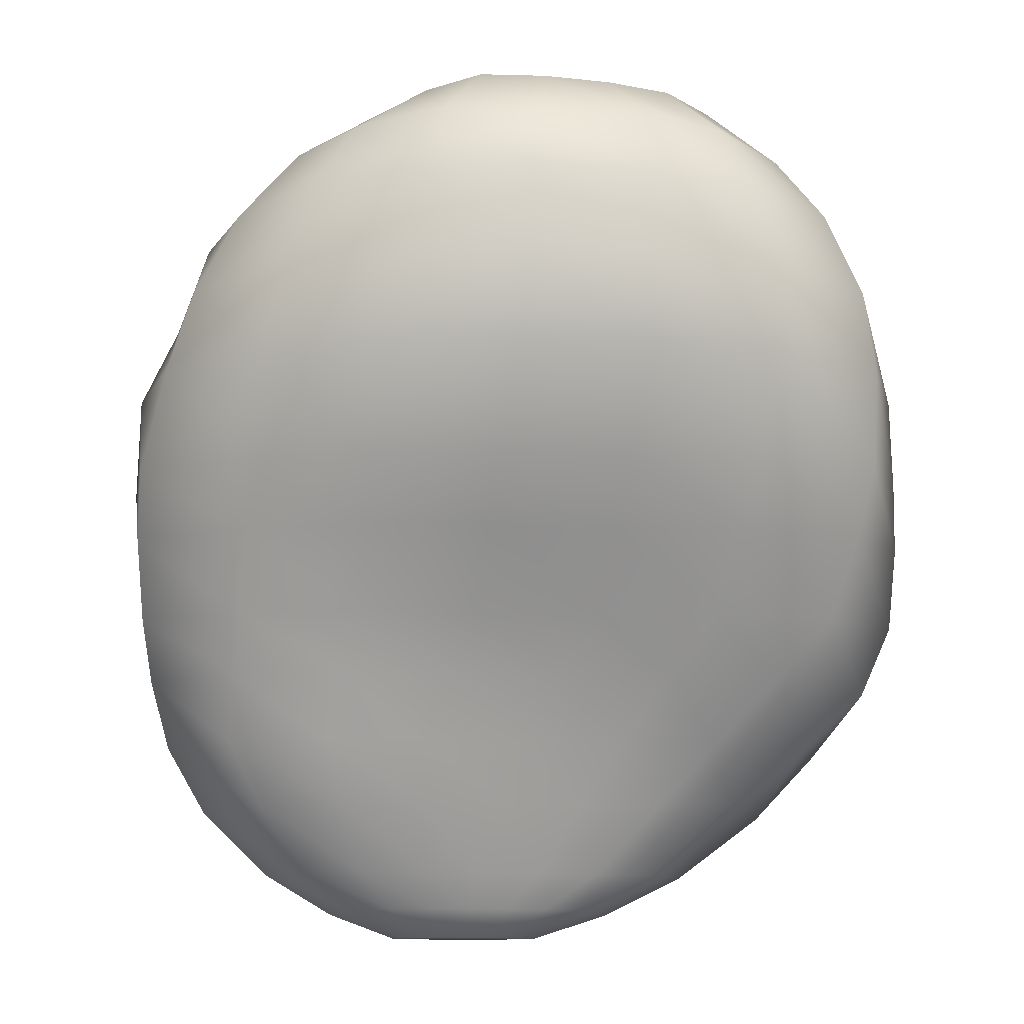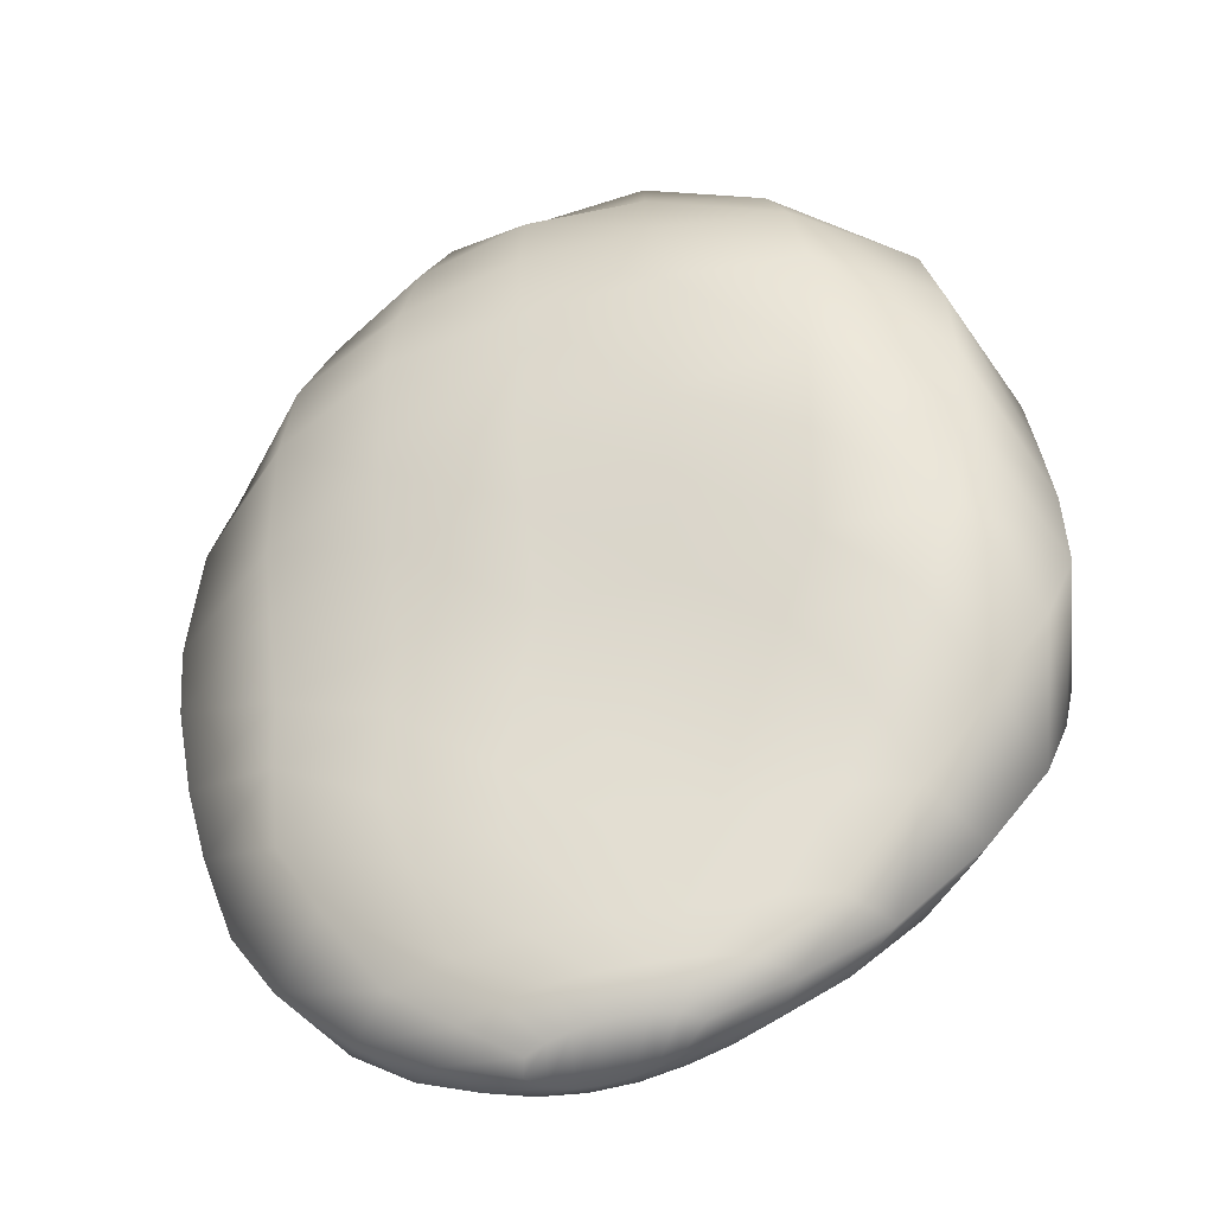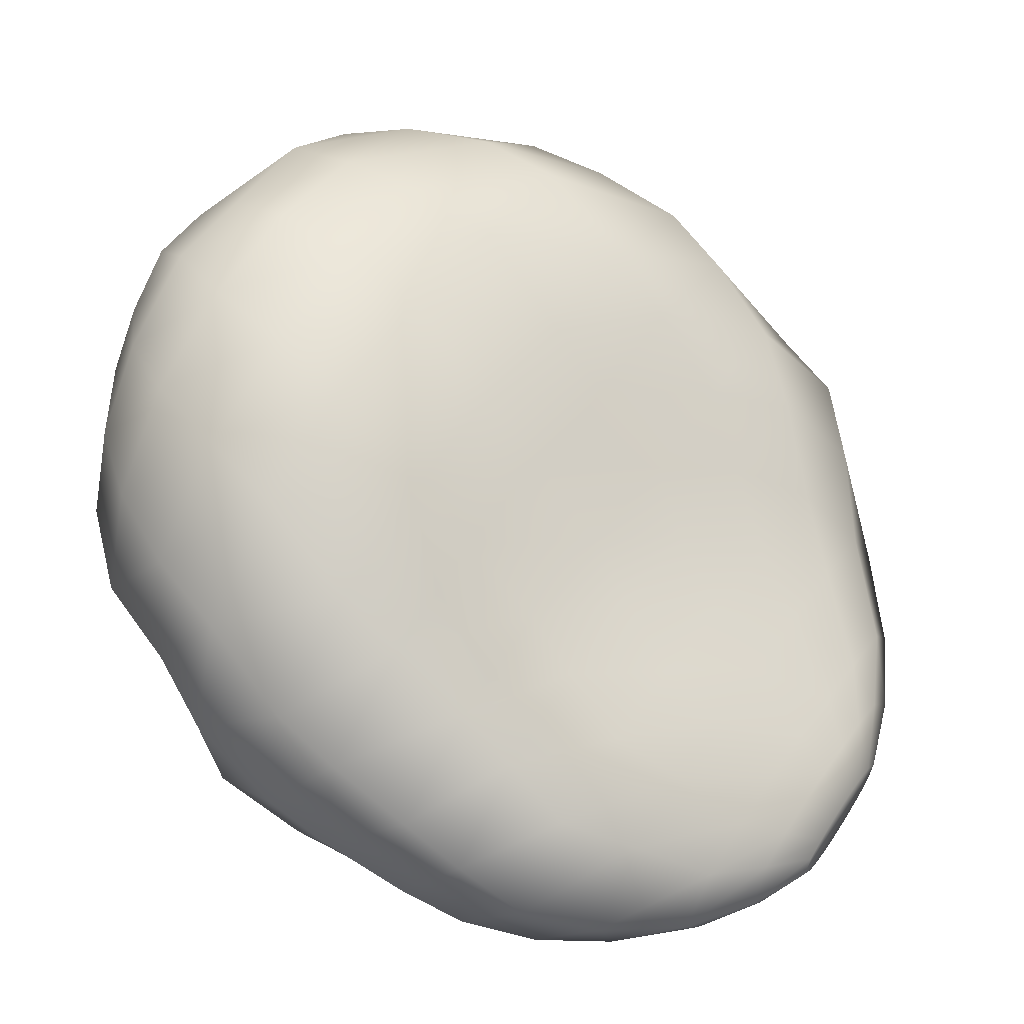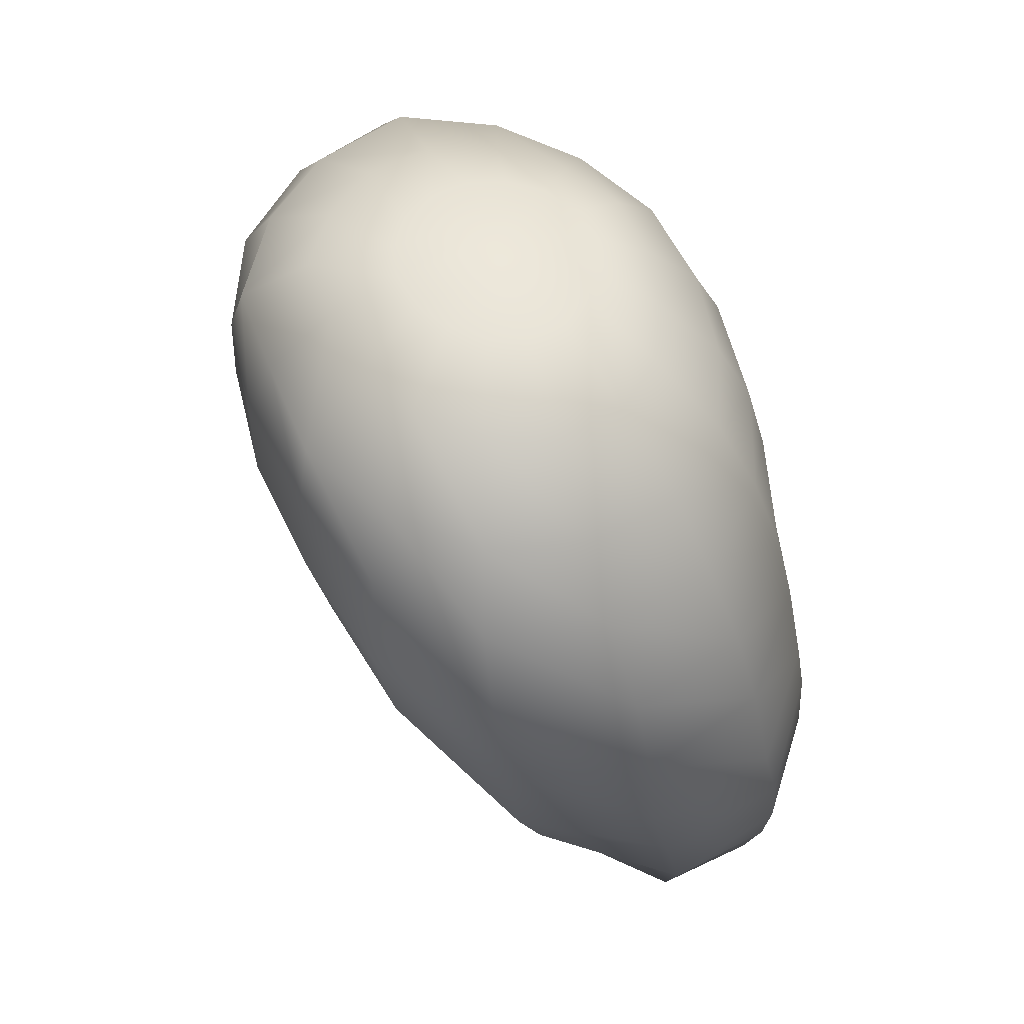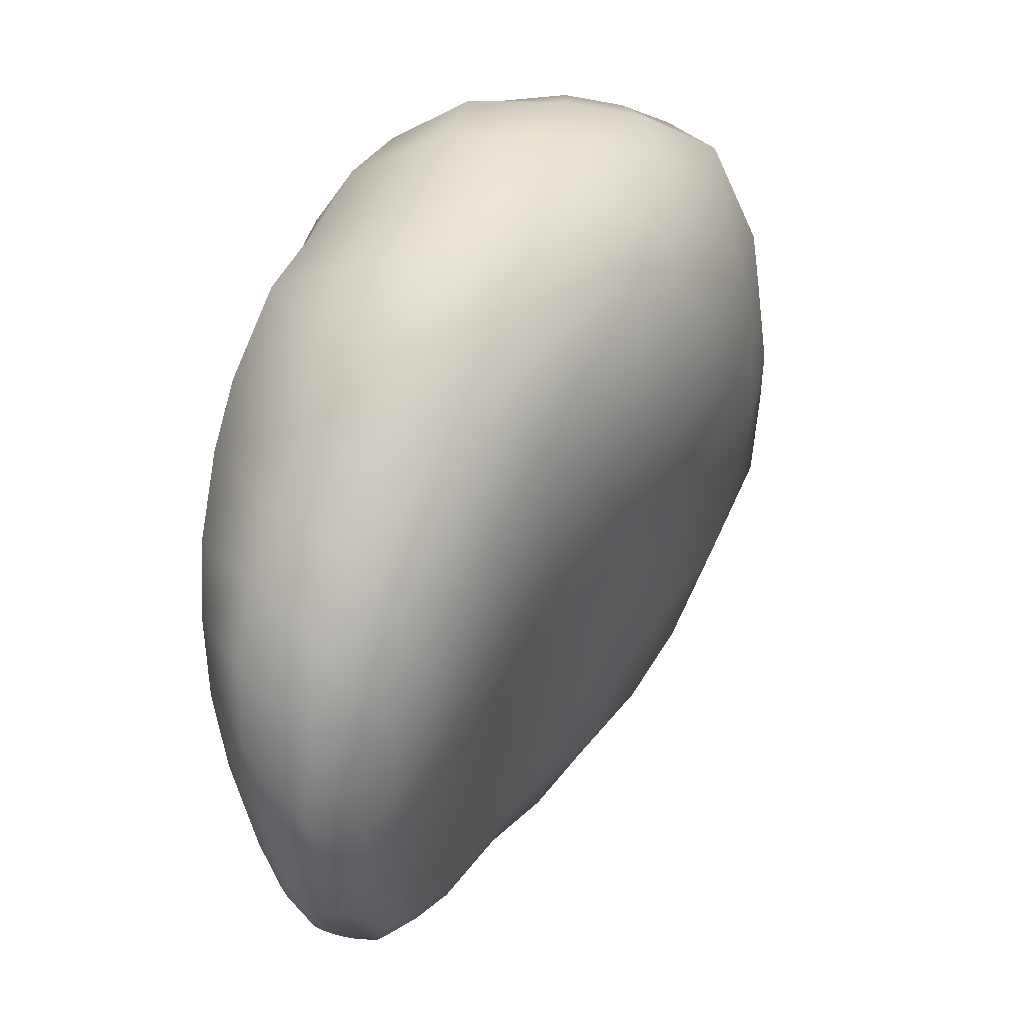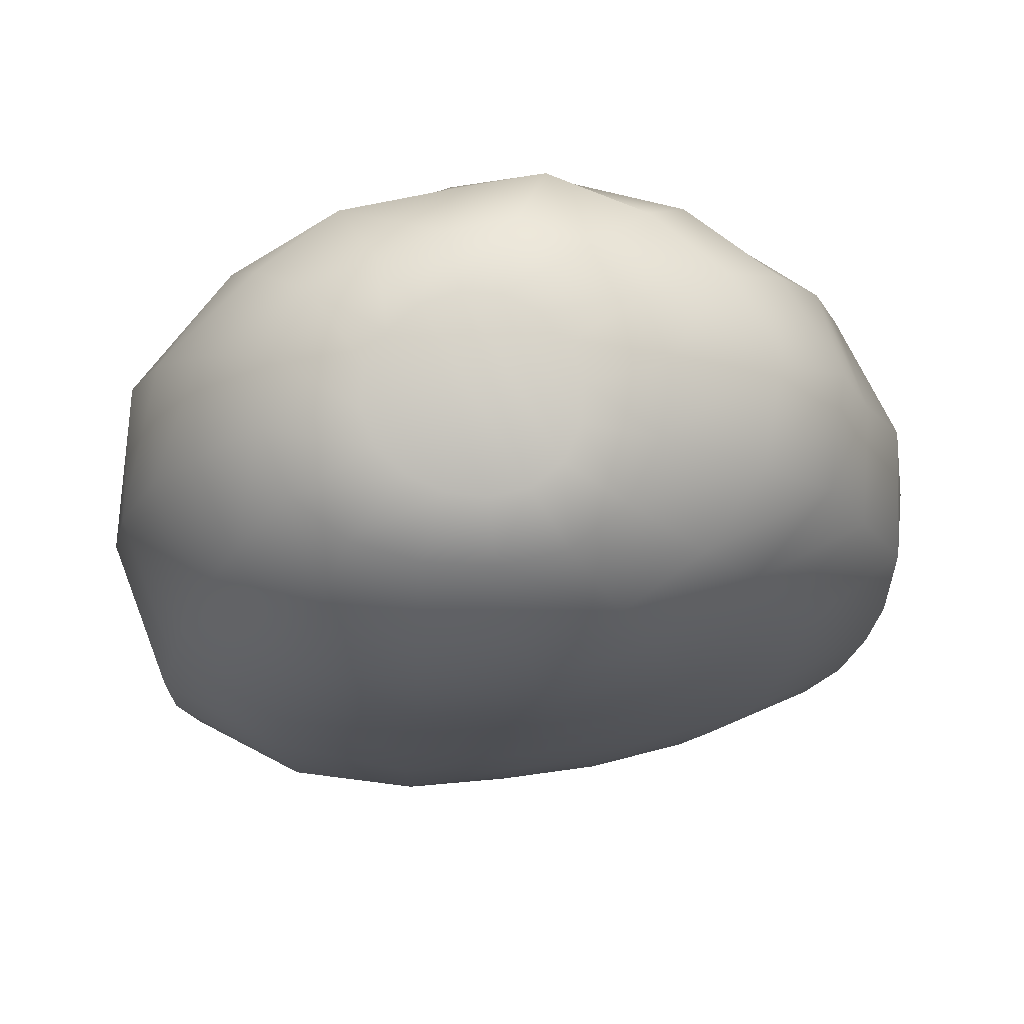
<metadata>
{"format":"obj","ext":"obj","renderer":"f3d","projection":"perspective","resolution":1024,"background":"white","views":[{"elev":-11.7,"azim":-178.1,"up":"+Z"},{"elev":-62.7,"azim":-157.0,"up":"+Z"},{"elev":54.7,"azim":122.3,"up":"+Y"},{"elev":53.4,"azim":-106.5,"up":"+Z"},{"elev":-19.0,"azim":109.1,"up":"+Z"},{"elev":78.9,"azim":-6.3,"up":"+Z"}]}
</metadata>
<code>
o Stone2Low
v 0.02254 0.3721 2.003
v -0.2433 0.2009 1.99
v -0.5599 0.1681 1.988
v -0.8754 0.2202 1.991
v -1.17 0.3418 2
v -1.4 0.56 2.017
v -1.493 0.8616 2.039
v -1.415 1.168 2.061
v -1.214 1.414 2.08
v -0.9271 1.539 2.089
v -0.6189 1.618 2.095
v -0.3085 1.643 2.097
v -0.03556 1.478 2.084
v 0.1859 1.249 2.067
v 0.2715 0.9468 2.045
v 0.1968 0.6384 2.022
v -1.48 -0.0567 1.358
v -1.873 0.2999 1.384
v -2.039 0.81 1.421
v -1.973 1.336 1.46
v -1.602 1.715 1.488
v -1.098 1.908 1.502
v -0.5698 2.013 1.51
v -0.03107 1.975 1.507
v 0.4731 1.797 1.494
v 0.8735 1.438 1.468
v 1.103 0.96 1.432
v 0.9816 0.4501 1.395
v 0.5855 0.08705 1.368
v 0.1032 -0.1528 1.351
v -0.4256 -0.2503 1.343
v -0.9638 -0.2122 1.346
v -2.117 0.1174 0.6583
v -2.339 0.6877 0.6738
v -2.208 1.295 0.6903
v -1.743 1.682 0.7008
v -1.138 1.826 0.7047
v -0.5177 1.905 0.7069
v 0.1047 1.921 0.7073
v 0.7021 1.744 0.7025
v 1.222 1.403 0.6932
v 1.446 0.8307 0.6777
v 1.369 0.2341 0.6615
v 0.8284 -0.0739 0.6531
v 0.2352 -0.2702 0.6478
v -0.3779 -0.3831 0.6447
v -1.002 -0.3514 0.6456
v -1.615 -0.2373 0.6487
v 0.8222 1.504 0.2273
v 1.368 1.212 0.2323
v 1.501 0.608 0.2427
v 1.337 0.04567 0.2523
v 0.7591 -0.1913 0.2564
v 0.1515 -0.3397 0.2589
v -0.4689 -0.4164 0.2603
v -1.094 -0.4027 0.26
v -1.707 -0.2857 0.258
v -2.217 0.06309 0.252
v -2.353 0.6595 0.2418
v -2.192 1.247 0.2317
v -1.628 1.49 0.2276
v -1.012 1.531 0.2269
v -0.3996 1.656 0.2247
v 0.2197 1.666 0.2246
v 1.391 0.91 -0.4509
v 1.448 0.3417 -0.4474
v 1.182 -0.1516 -0.4444
v 0.6299 -0.3278 -0.4433
v 0.05709 -0.4265 -0.4427
v -0.522 -0.4793 -0.4423
v -1.102 -0.5013 -0.4422
v -1.668 -0.372 -0.443
v -2.143 -0.05512 -0.445
v -2.329 0.4908 -0.4483
v -2.004 0.9128 -0.4509
v -1.438 1.027 -0.4516
v -0.8569 1.051 -0.4518
v -0.2815 1.134 -0.4523
v 0.295 1.207 -0.4528
v 0.8719 1.155 -0.4524
v -1.569 -0.2972 -1.053
v -1.966 -0.02206 -1.048
v -1.895 0.3979 -1.04
v -1.441 0.5616 -1.038
v -0.964 0.6349 -1.036
v -0.4824 0.7229 -1.035
v -0.00241 0.8199 -1.033
v 0.4821 0.8892 -1.032
v 0.9641 0.8334 -1.033
v 1.316 0.5156 -1.038
v 1.209 0.05186 -1.047
v 0.8307 -0.2496 -1.052
v 0.3625 -0.39 -1.055
v -0.1219 -0.4574 -1.056
v -0.6114 -0.47 -1.056
v -1.099 -0.4293 -1.055
v -1.272 -0.05702 -1.66
v -1.128 0.1601 -1.658
v -0.8453 0.261 -1.657
v -0.5545 0.3344 -1.657
v -0.2617 0.3999 -1.656
v 0.03453 0.4463 -1.656
v 0.3342 0.4528 -1.656
v 0.6314 0.4157 -1.656
v 0.8463 0.2358 -1.658
v 0.7043 -0.01536 -1.66
v 0.4475 -0.1681 -1.661
v 0.1643 -0.2662 -1.662
v -0.1308 -0.3176 -1.663
v -0.4304 -0.3118 -1.663
v -0.7281 -0.2753 -1.662
v -1.021 -0.2097 -1.662
v 0.1679 0.1335 -1.97
v 0.2096 0.04968 -1.971
v 0.1409 -0.02537 -1.972
v 0.0454 -0.06913 -1.973
v -0.05693 -0.09291 -1.973
v -0.1617 -0.1028 -1.973
v -0.2668 -0.09946 -1.973
v -0.3708 -0.08353 -1.973
v -0.4698 -0.0499 -1.973
v -0.521 0.02848 -1.972
v -0.445 0.09798 -1.97
v -0.3497 0.141 -1.97
v -0.2471 0.1646 -1.969
v -0.1424 0.1752 -1.969
v -0.03725 0.1759 -1.969
v 0.06716 0.1632 -1.969
v -0.8926 0.5611 2.164
v -1.012 0.692 2.172
v -1.058 0.8628 2.183
v -1.018 1.035 2.195
v -0.91 1.177 2.204
v -0.7631 1.277 2.21
v -0.5887 1.313 2.212
v -0.4135 1.283 2.211
v -0.2627 1.188 2.204
v -0.1573 1.046 2.195
v -0.1172 0.8731 2.184
v -0.1447 0.6974 2.173
v -0.2377 0.546 2.163
v -0.387 0.4517 2.157
v -0.5638 0.4335 2.156
v -0.7376 0.473 2.158
v 0.4183 -0.03787 -1.846
v 0.2425 -0.1355 -1.842
v 0.05187 -0.1961 -1.842
v -0.1462 -0.225 -1.841
v -0.3452 -0.2214 -1.843
v -0.5427 -0.198 -1.845
v -0.7361 -0.1482 -1.85
v -0.8862 -0.009659 -1.854
v -0.77 0.1354 -1.833
v -0.5859 0.2073 -1.831
v -0.3945 0.2571 -1.831
v -0.2003 0.293 -1.831
v -0.003778 0.3128 -1.83
v 0.1938 0.3084 -1.83
v 0.3882 0.2754 -1.833
v 0.5243 0.1436 -1.854
v -0.1497 1.926 1.821
v 0.2817 1.695 1.815
v 0.6017 1.383 1.789
v 0.7765 0.9492 1.781
v 0.6523 0.5134 1.72
v 0.3543 0.1841 1.69
v -0.03837 -0.03724 1.67
v -0.487 -0.1017 1.66
v -0.9317 -0.05555 1.664
v -1.356 0.09257 1.674
v -1.685 0.4006 1.695
v -1.813 0.8304 1.719
v -1.75 1.27 1.76
v -1.467 1.623 1.798
v -1.076 1.856 1.814
v -0.5873 1.9 1.814
v -0.5458 2.006 1.089
v 0.04457 1.976 1.091
v 0.6145 1.817 1.086
v 1.088 1.443 1.078
v 1.26 0.8925 1.024
v 1.172 0.3446 1.006
v 0.7176 -0.00828 1.001
v 0.1763 -0.2272 0.9881
v -0.3999 -0.344 0.9845
v -0.9861 -0.303 0.9852
v -1.557 -0.169 0.9945
v -2.019 0.1922 1.016
v -2.242 0.7336 1.056
v -2.147 1.342 1.071
v -1.702 1.759 1.078
v -1.131 1.921 1.085
v 0.01312 0.6565 -1.327
v 0.4121 0.7041 -1.332
v 0.8178 0.6657 -1.343
v 1.144 0.3954 -1.358
v 0.9992 -0.003259 -1.348
v 0.6608 -0.2298 -1.341
v 0.275 -0.3505 -1.341
v -0.1248 -0.4111 -1.341
v -0.5282 -0.4117 -1.341
v -0.9298 -0.3763 -1.343
v -1.325 -0.2823 -1.346
v -1.673 -0.04988 -1.36
v -1.529 0.2691 -1.31
v -1.164 0.4182 -1.322
v -0.7743 0.4955 -1.323
v -0.3809 0.5765 -1.324
v 0.3831 1.05 -0.7184
v 0.9178 1.014 -0.7276
v 1.37 0.7339 -0.7322
v 1.372 0.1947 -0.7341
v 1.027 -0.2154 -0.7304
v 0.5083 -0.3724 -0.7285
v -0.02521 -0.4553 -0.7285
v -0.5629 -0.4888 -0.729
v -1.103 -0.4859 -0.7309
v -1.628 -0.3544 -0.7311
v -2.076 -0.05166 -0.7315
v -2.182 0.4856 -0.7812
v -1.746 0.7667 -0.7399
v -1.217 0.835 -0.7181
v -0.6803 0.8865 -0.7167
v -0.1491 0.9761 -0.7168
v -0.9436 1.324 -0.08215
v -0.3468 1.423 -0.07746
v 0.2541 1.465 -0.07996
v 0.8441 1.347 -0.07565
v 1.394 1.09 -0.07711
v 1.492 0.4887 -0.06607
v 1.277 -0.06057 -0.05595
v 0.7036 -0.2608 -0.05469
v 0.1097 -0.3809 -0.05402
v -0.4924 -0.4466 -0.05323
v -1.098 -0.4591 -0.05138
v -1.695 -0.3391 -0.05309
v -2.21 -0.008056 -0.05826
v -2.36 0.5827 -0.06603
v -2.12 1.118 -0.08595
v -1.543 1.284 -0.07643
f 170 5 6 171
f 171 6 7 172
f 172 7 8 173
f 173 8 9 174
f 174 9 10 175
f 175 10 11 176
f 176 11 12 161
f 161 12 13 162
f 162 13 14 163
f 163 14 15 164
f 164 15 16 165
f 165 16 1 166
f 166 1 2 167
f 167 2 3 168
f 168 3 4 169
f 169 4 5 170
f 188 18 19 189
f 189 19 20 190
f 190 20 21 191
f 191 21 22 192
f 192 22 23 177
f 177 23 24 178
f 178 24 25 179
f 179 25 26 180
f 180 26 27 181
f 181 27 28 182
f 182 28 29 183
f 183 29 30 184
f 184 30 31 185
f 185 31 32 186
f 186 32 17 187
f 187 17 18 188
f 49 40 41 50
f 50 41 42 51
f 51 42 43 52
f 52 43 44 53
f 53 44 45 54
f 54 45 46 55
f 55 46 47 56
f 56 47 48 57
f 57 48 33 58
f 58 33 34 59
f 59 34 35 60
f 60 35 36 61
f 61 36 37 62
f 62 37 38 63
f 63 38 39 64
f 64 39 40 49
f 229 50 51 230
f 230 51 52 231
f 231 52 53 232
f 232 53 54 233
f 233 54 55 234
f 234 55 56 235
f 235 56 57 236
f 236 57 58 237
f 237 58 59 238
f 238 59 60 239
f 239 60 61 240
f 240 61 62 225
f 225 62 63 226
f 226 63 64 227
f 227 64 49 228
f 228 49 50 229
f 218 72 73 219
f 219 73 74 220
f 220 74 75 221
f 221 75 76 222
f 222 76 77 223
f 223 77 78 224
f 224 78 79 209
f 209 79 80 210
f 210 80 65 211
f 211 65 66 212
f 212 66 67 213
f 213 67 68 214
f 214 68 69 215
f 215 69 70 216
f 216 70 71 217
f 217 71 72 218
f 204 82 83 205
f 205 83 84 206
f 206 84 85 207
f 207 85 86 208
f 208 86 87 193
f 193 87 88 194
f 194 88 89 195
f 195 89 90 196
f 196 90 91 197
f 197 91 92 198
f 198 92 93 199
f 199 93 94 200
f 200 94 95 201
f 201 95 96 202
f 202 96 81 203
f 203 81 82 204
f 159 104 105 160
f 160 105 106 145
f 145 106 107 146
f 146 107 108 147
f 147 108 109 148
f 148 109 110 149
f 149 110 111 150
f 150 111 112 151
f 151 112 97 152
f 152 97 98 153
f 153 98 99 154
f 154 99 100 155
f 155 100 101 156
f 156 101 102 157
f 157 102 103 158
f 158 103 104 159
f 129 130 6 5
f 130 131 7 6
f 131 132 8 7
f 132 133 9 8
f 133 134 10 9
f 134 135 11 10
f 135 136 12 11
f 136 137 13 12
f 137 138 14 13
f 138 139 15 14
f 139 140 16 15
f 140 141 1 16
f 141 142 2 1
f 142 143 3 2
f 143 144 4 3
f 144 129 5 4
f 129 132 131 130
f 132 129 144 133
f 143 134 133 144
f 134 143 142 135
f 141 136 135 142
f 136 141 140 137
f 139 138 137 140
f 114 115 128 113
f 127 128 115 116
f 116 117 126 127
f 125 126 117 118
f 118 119 124 125
f 123 124 119 120
f 120 121 122 123
f 115 145 146 116
f 116 146 147 117
f 117 147 148 118
f 118 148 149 119
f 119 149 150 120
f 120 150 151 121
f 121 151 152 122
f 122 152 153 123
f 123 153 154 124
f 124 154 155 125
f 125 155 156 126
f 126 156 157 127
f 127 157 158 128
f 128 158 159 113
f 113 159 160 114
f 114 160 145 115
f 24 161 162 25
f 25 162 163 26
f 26 163 164 27
f 27 164 165 28
f 28 165 166 29
f 29 166 167 30
f 30 167 168 31
f 31 168 169 32
f 32 169 170 17
f 17 170 171 18
f 18 171 172 19
f 19 172 173 20
f 20 173 174 21
f 21 174 175 22
f 22 175 176 23
f 23 176 161 24
f 38 177 178 39
f 39 178 179 40
f 40 179 180 41
f 41 180 181 42
f 42 181 182 43
f 43 182 183 44
f 44 183 184 45
f 45 184 185 46
f 46 185 186 47
f 47 186 187 48
f 48 187 188 33
f 33 188 189 34
f 34 189 190 35
f 35 190 191 36
f 36 191 192 37
f 37 192 177 38
f 102 193 194 103
f 103 194 195 104
f 104 195 196 105
f 105 196 197 106
f 106 197 198 107
f 107 198 199 108
f 108 199 200 109
f 109 200 201 110
f 110 201 202 111
f 111 202 203 112
f 112 203 204 97
f 97 204 205 98
f 98 205 206 99
f 99 206 207 100
f 100 207 208 101
f 101 208 193 102
f 88 209 210 89
f 89 210 211 90
f 90 211 212 91
f 91 212 213 92
f 92 213 214 93
f 93 214 215 94
f 94 215 216 95
f 95 216 217 96
f 96 217 218 81
f 81 218 219 82
f 82 219 220 83
f 83 220 221 84
f 84 221 222 85
f 85 222 223 86
f 86 223 224 87
f 87 224 209 88
f 77 225 226 78
f 78 226 227 79
f 79 227 228 80
f 80 228 229 65
f 65 229 230 66
f 66 230 231 67
f 67 231 232 68
f 68 232 233 69
f 69 233 234 70
f 70 234 235 71
f 71 235 236 72
f 72 236 237 73
f 73 237 238 74
f 74 238 239 75
f 75 239 240 76
f 76 240 225 77

</code>
